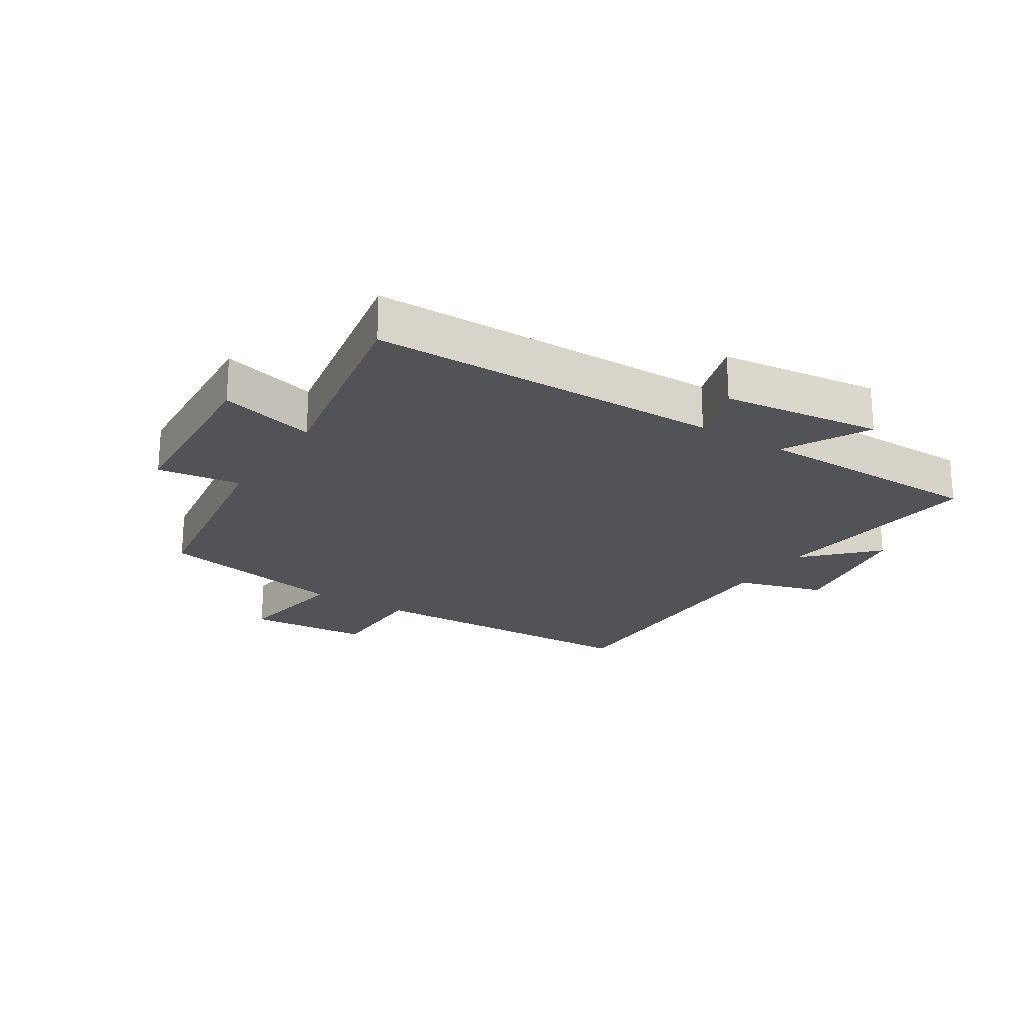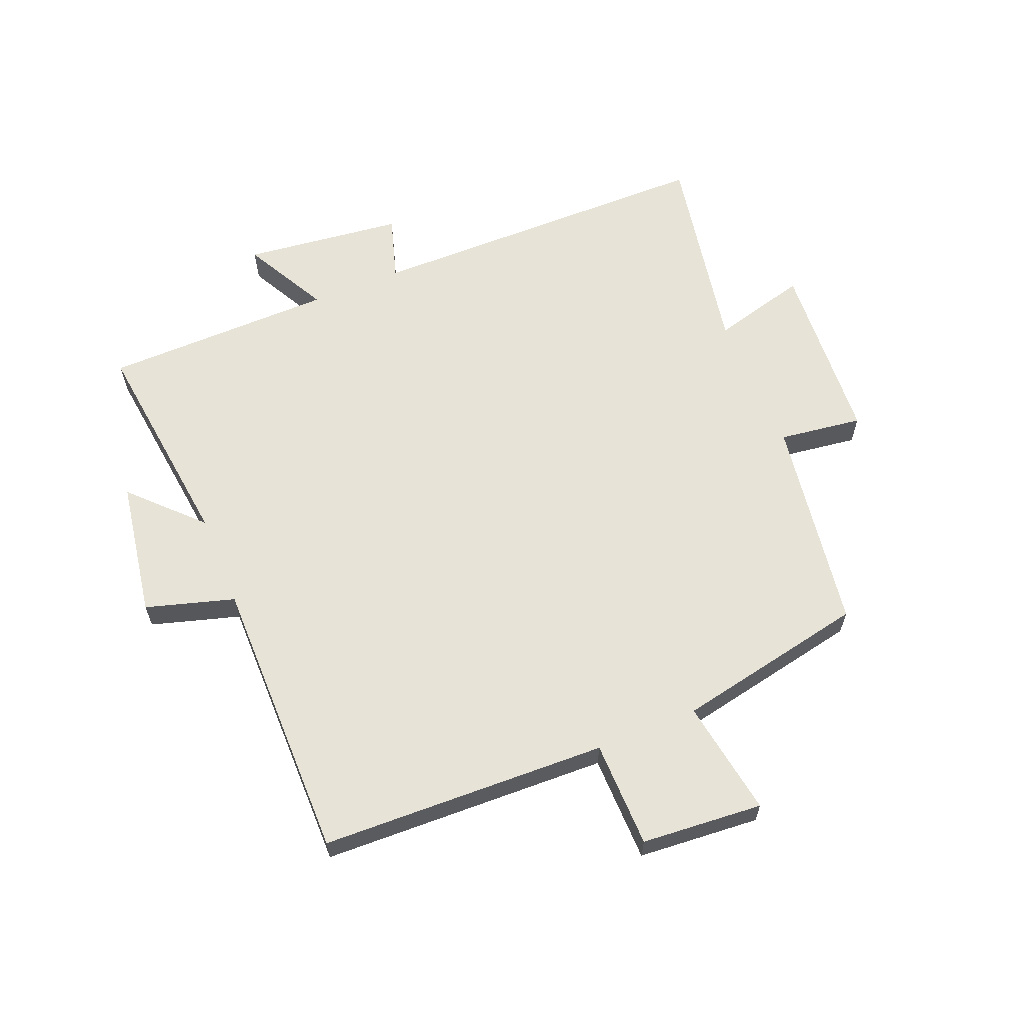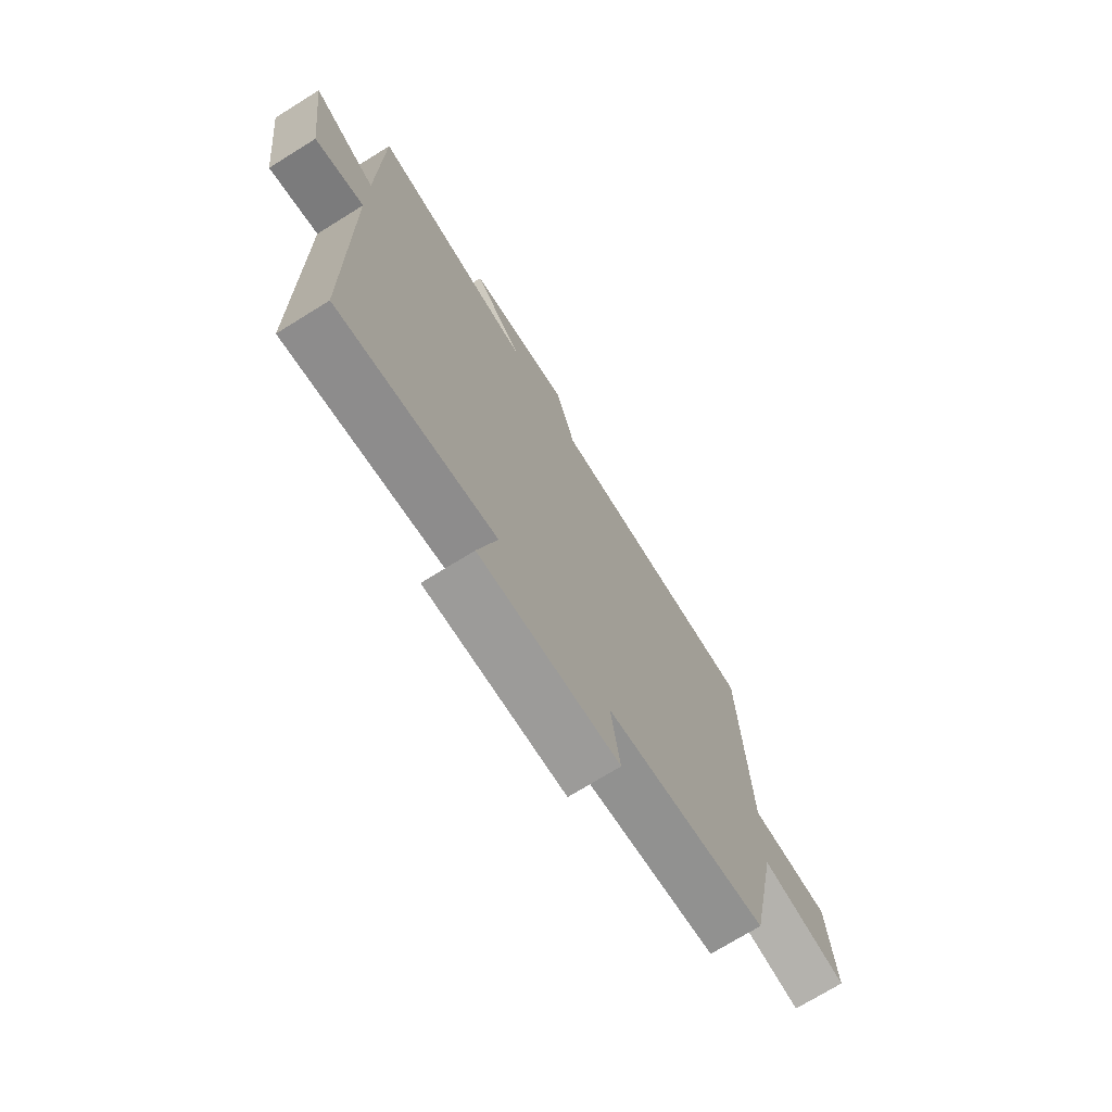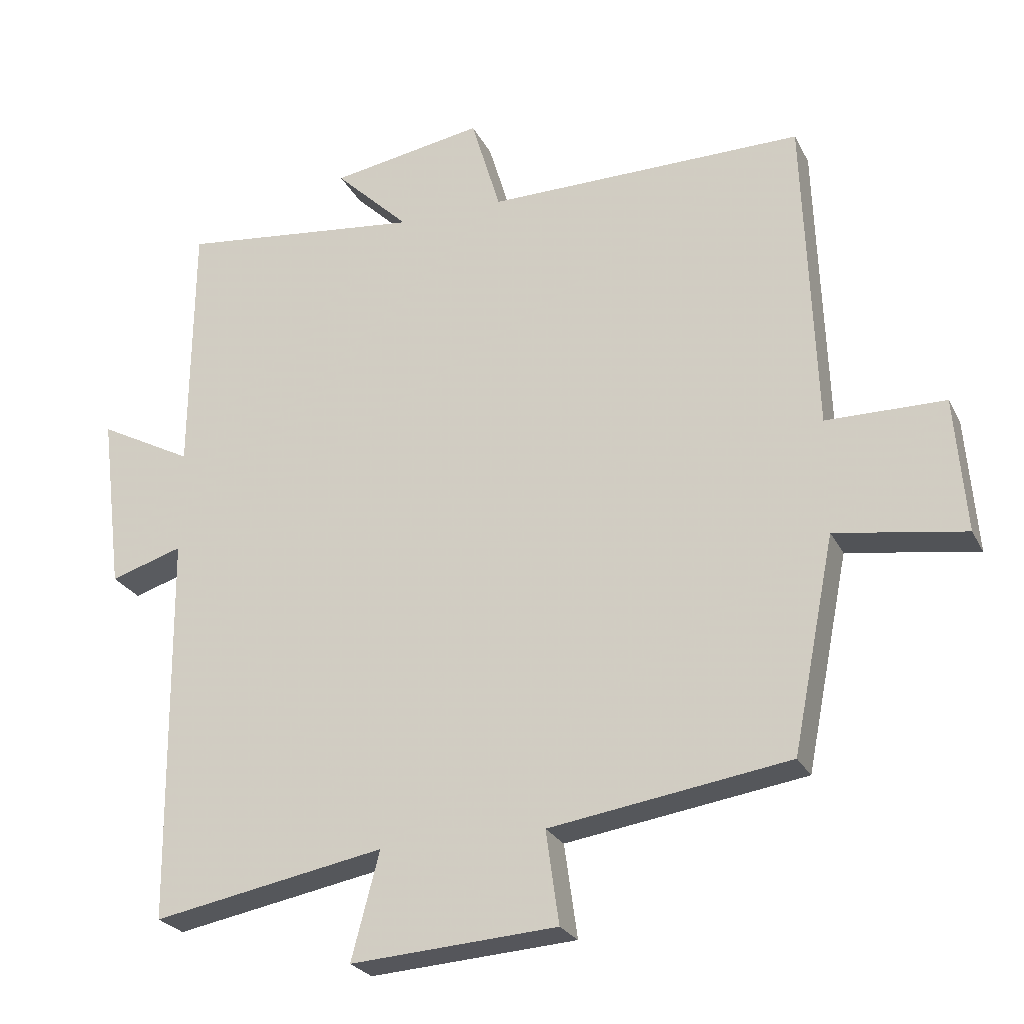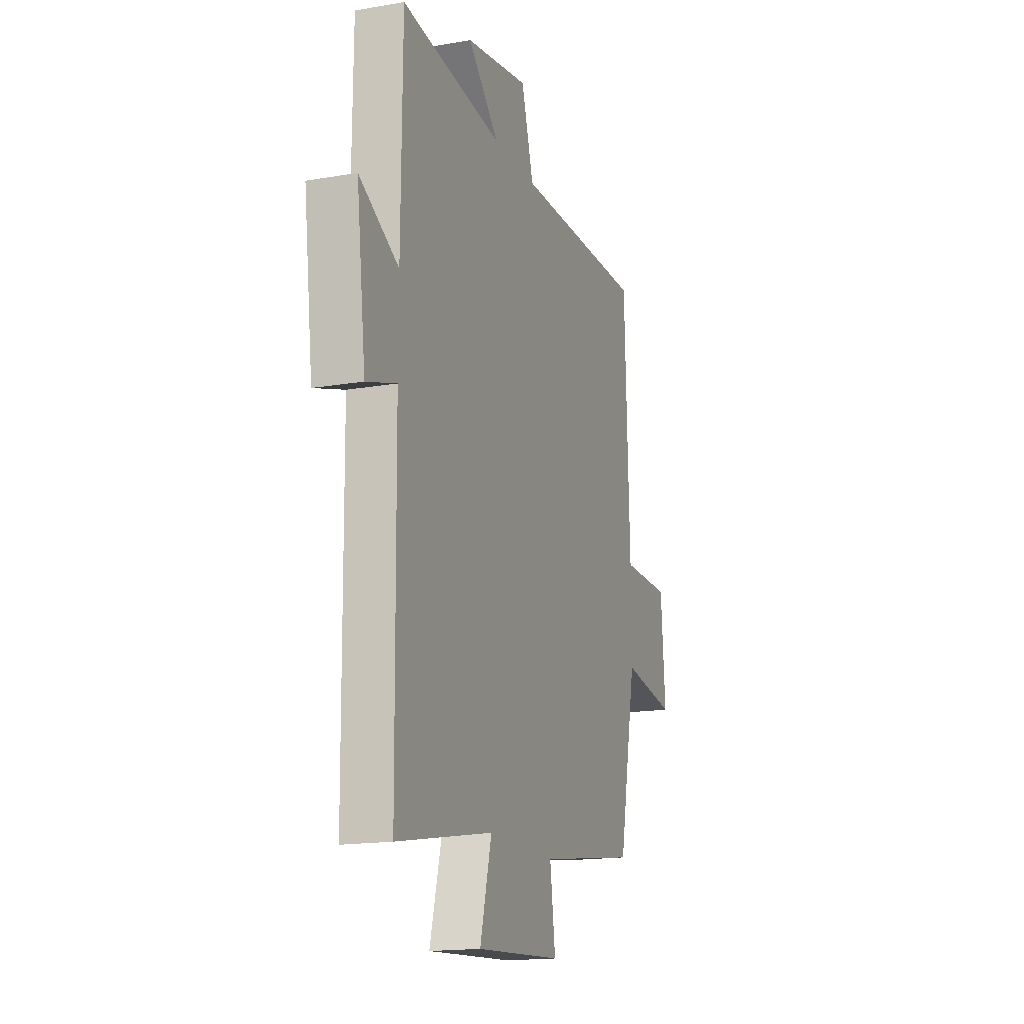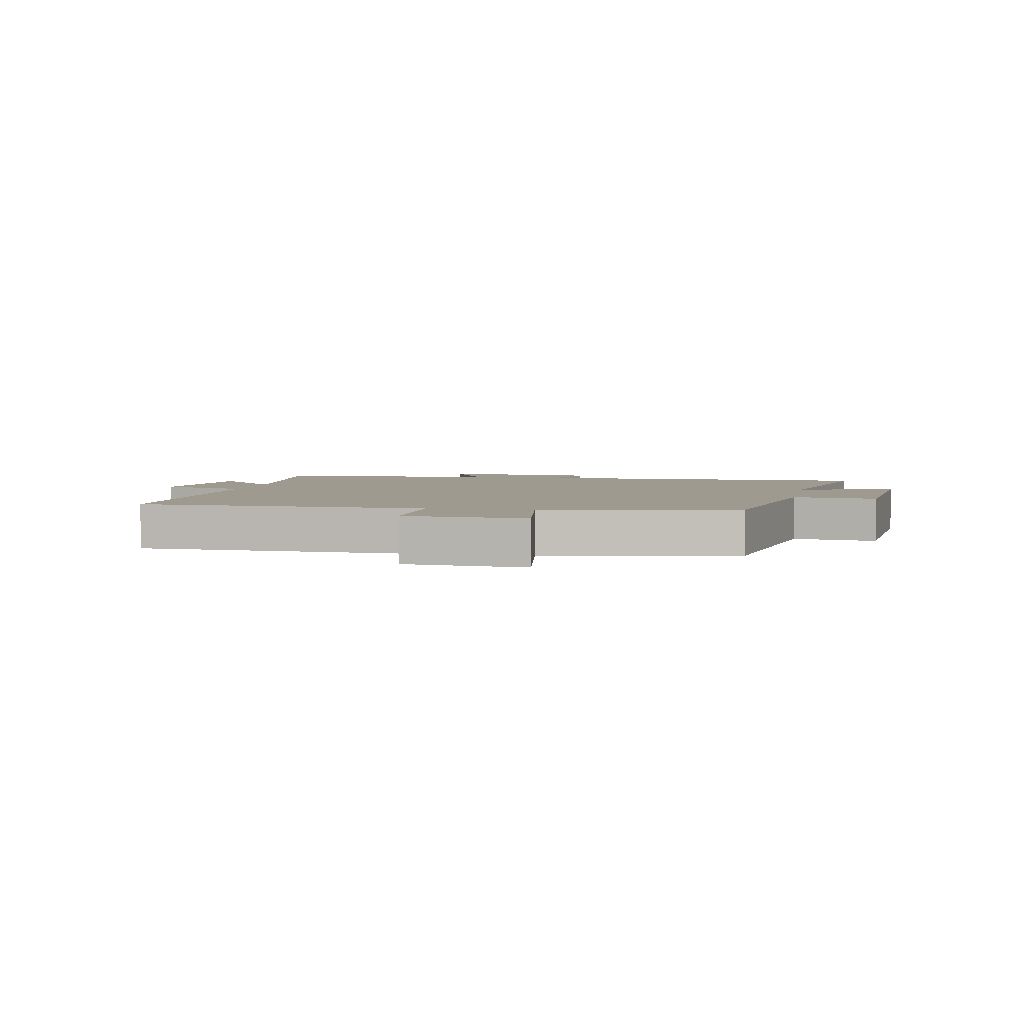
<metadata>
{"format":"obj","ext":"obj","renderer":"f3d","projection":"perspective","resolution":1024,"background":"white","views":[{"elev":-22.0,"azim":-122.5,"up":"+Y"},{"elev":62.3,"azim":67.6,"up":"+Y"},{"elev":-72.9,"azim":-58.2,"up":"+Z"},{"elev":-25.2,"azim":21.7,"up":"+Z"},{"elev":-16.6,"azim":-70.5,"up":"+Z"},{"elev":3.7,"azim":101.2,"up":"+Y"}]}
</metadata>
<code>
v -0.494 0.07 -0.563
v -0.5 0.07 0.01
v -0.606 0.07 -0.023
v -0.638 0.07 0.237
v -0.5 0.07 0.164
v -0.496 0.07 0.541
v -0.14 0.07 0.5
v -0.249 0.07 0.606
v -0.025 0.07 0.644
v 0.018 0.07 0.5
v 0.483 0.07 0.503
v 0.5 0.07 0.035
v 0.674 0.07 0.033
v 0.69 0.07 -0.165
v 0.5 0.07 -0.135
v 0.438 0.07 -0.447
v 0.088 0.07 -0.5
v 0.107 0.07 -0.636
v -0.195 0.07 -0.656
v -0.154 0.07 -0.5
v -0.494 0 -0.563
v -0.5 0 0.01
v -0.606 0 -0.023
v -0.638 0 0.237
v -0.5 0 0.164
v -0.496 0 0.541
v -0.14 0 0.5
v -0.249 0 0.606
v -0.025 0 0.644
v 0.018 0 0.5
v 0.483 0 0.503
v 0.5 0 0.035
v 0.674 0 0.033
v 0.69 0 -0.165
v 0.5 0 -0.135
v 0.438 0 -0.447
v 0.088 0 -0.5
v 0.107 0 -0.636
v -0.195 0 -0.656
v -0.154 0 -0.5
f 17 18 19 20
f 15 16 17 20
f 15 20 1 2
f 12 13 14 15
f 12 15 2
f 11 12 2
f 10 11 2
f 7 8 9 10
f 7 10 2 3
f 5 6 7
f 5 7 3
f 3 4 5
f 40 39 38 37
f 40 37 36 35
f 22 21 40 35
f 35 34 33 32
f 22 35 32
f 22 32 31
f 22 31 30
f 30 29 28 27
f 23 22 30 27
f 27 26 25
f 23 27 25
f 25 24 23
f 1 21 22 2
f 2 22 23 3
f 3 23 24 4
f 4 24 25 5
f 5 25 26 6
f 6 26 27 7
f 7 27 28 8
f 8 28 29 9
f 9 29 30 10
f 10 30 31 11
f 11 31 32 12
f 12 32 33 13
f 13 33 34 14
f 14 34 35 15
f 15 35 36 16
f 16 36 37 17
f 17 37 38 18
f 18 38 39 19
f 19 39 40 20
f 20 40 21 1

</code>
